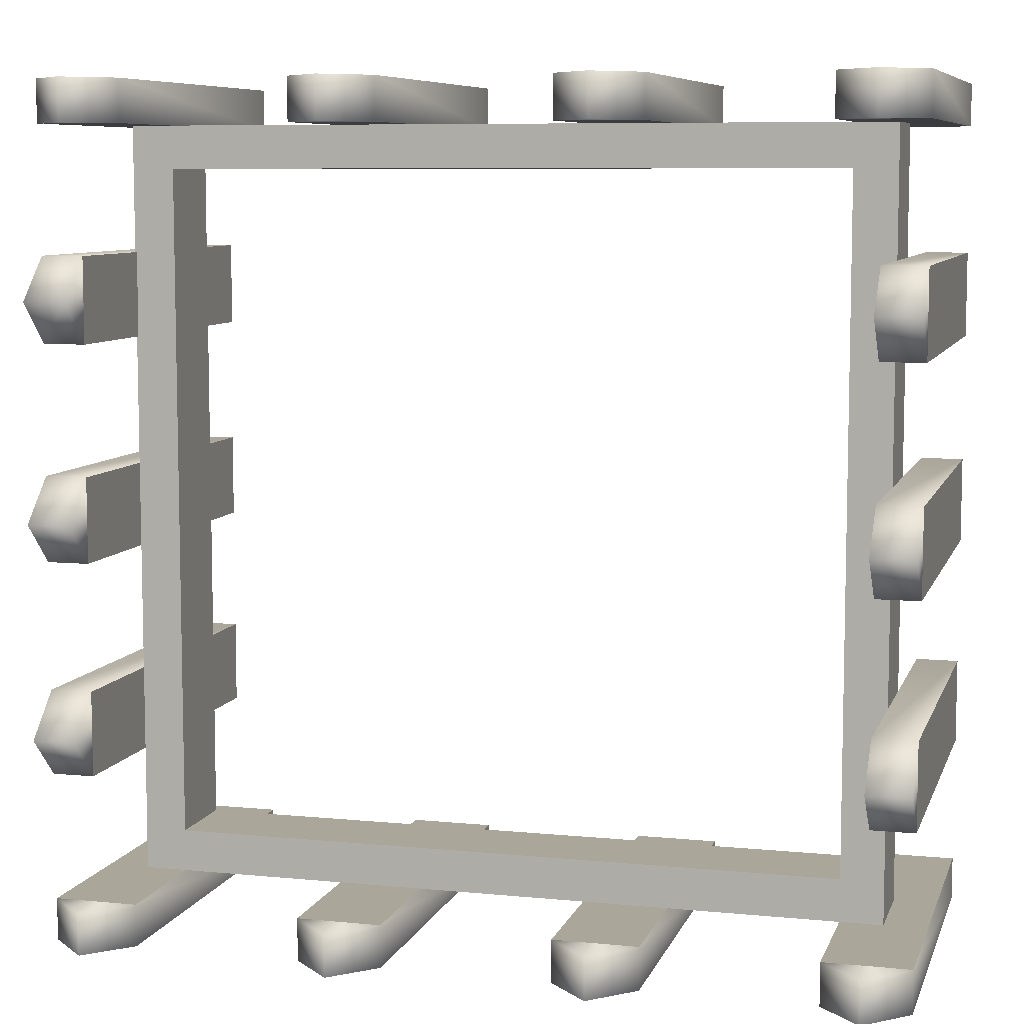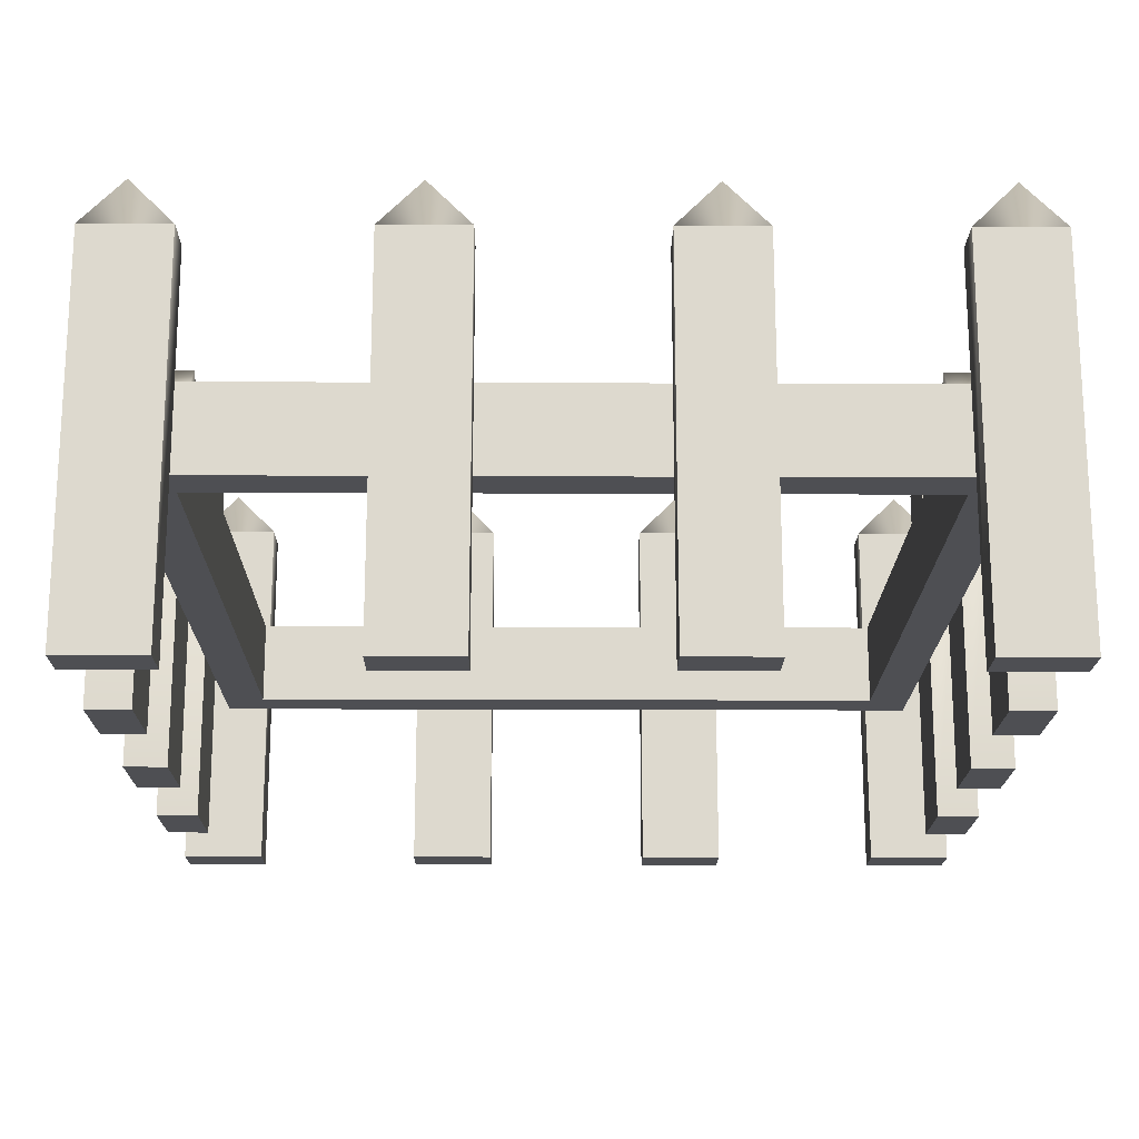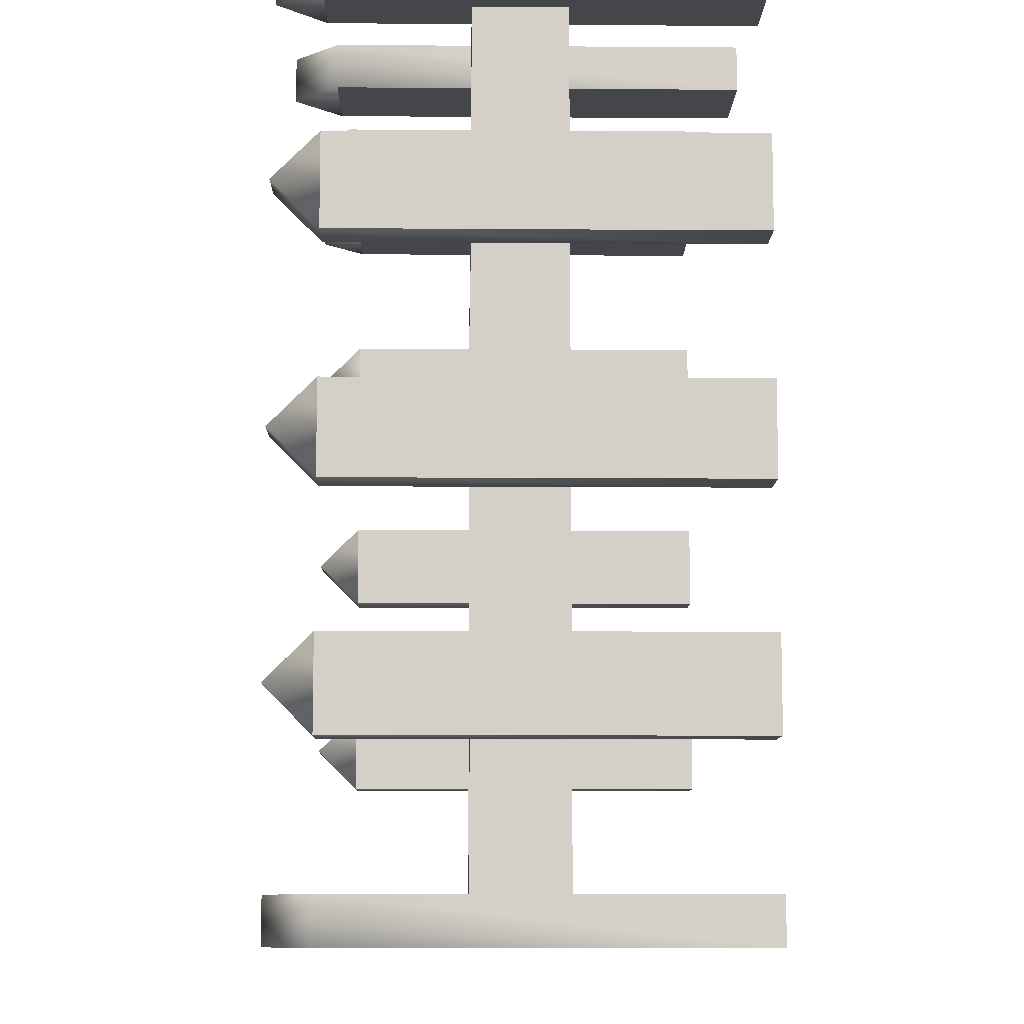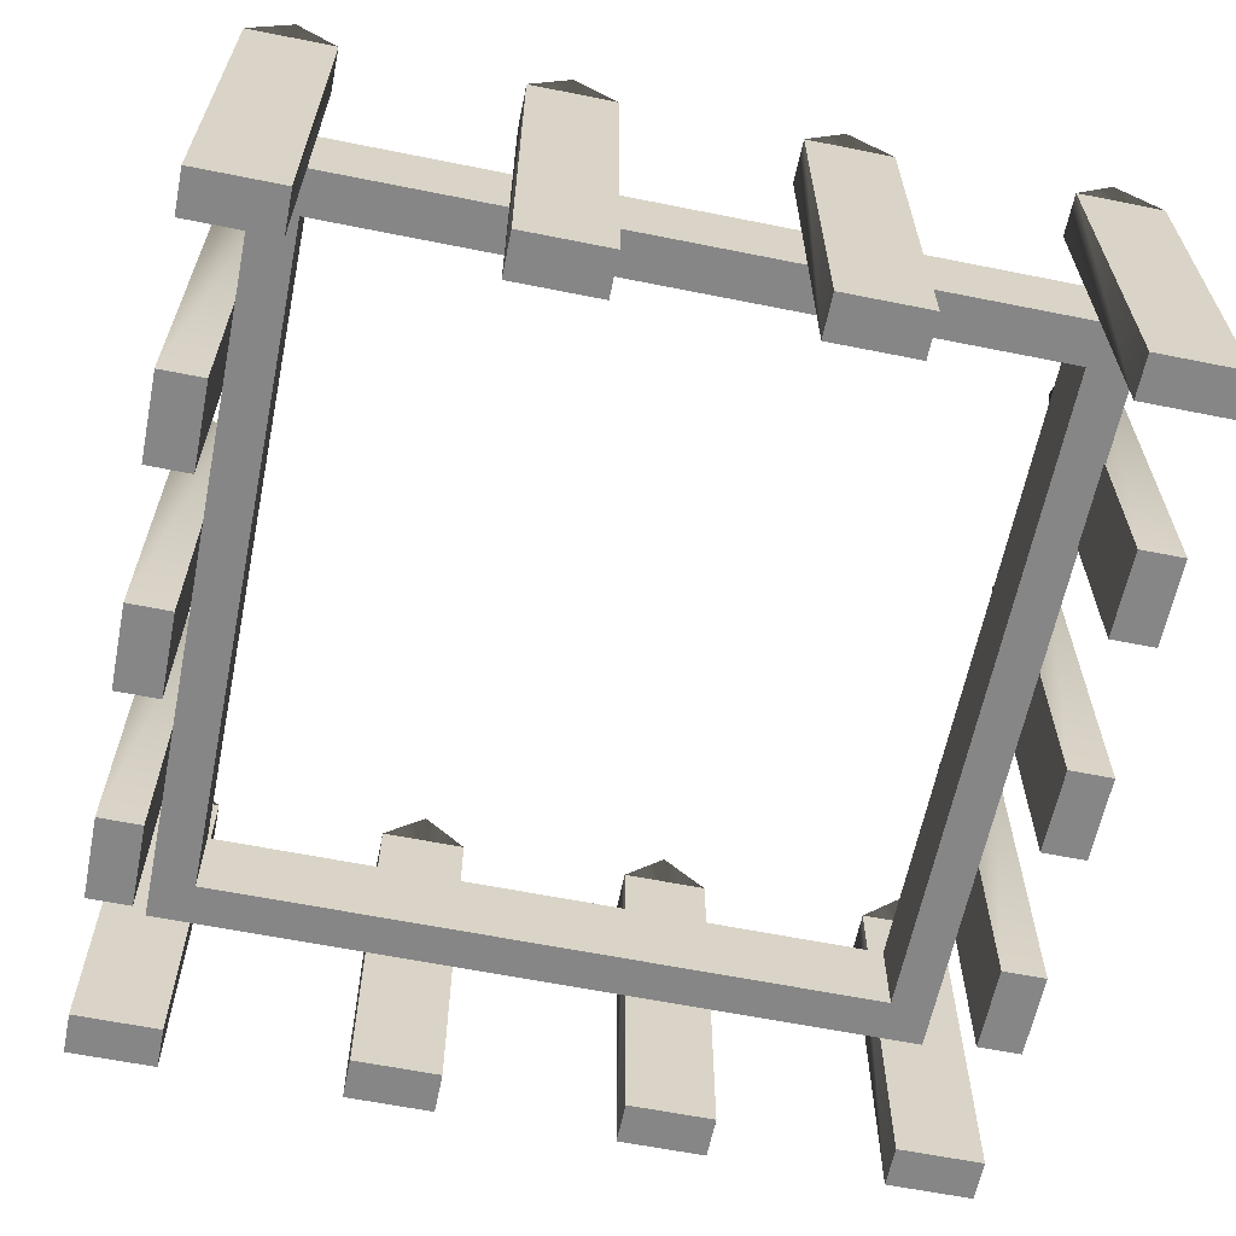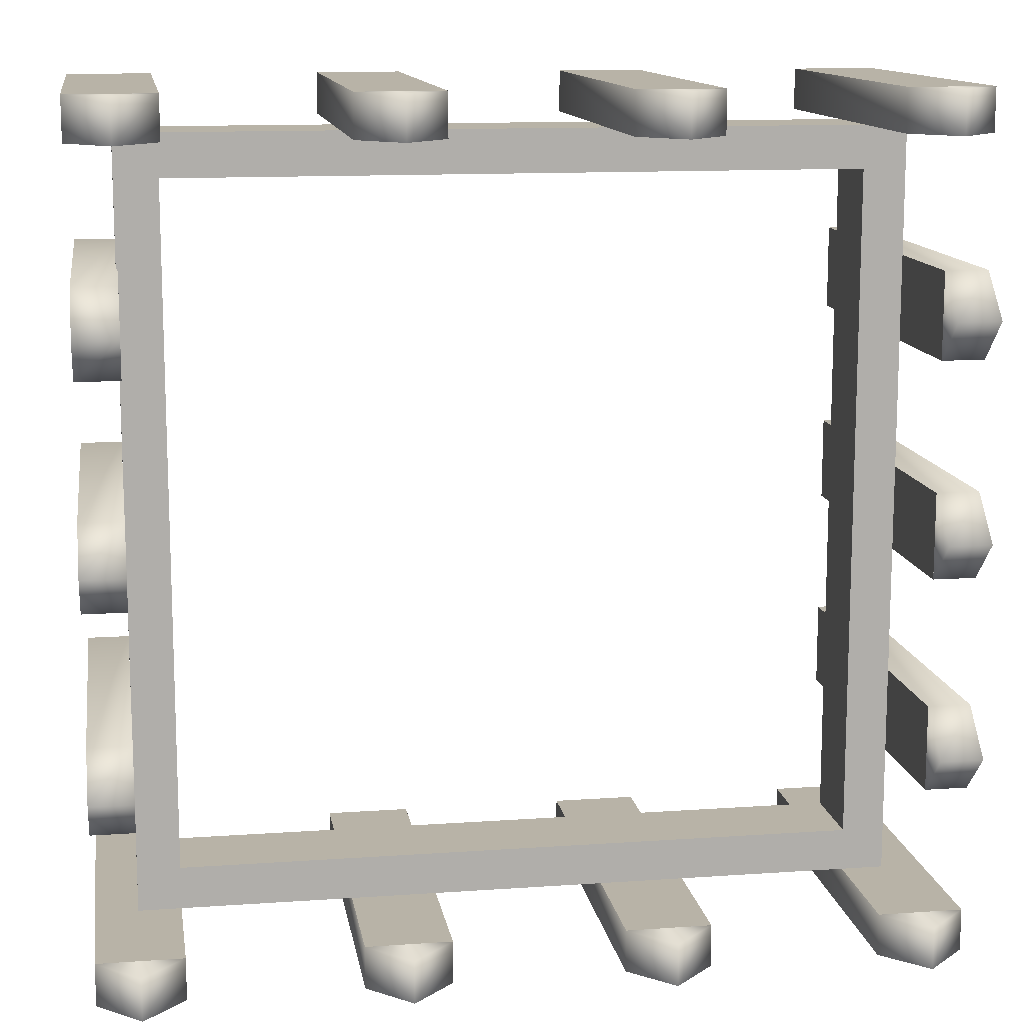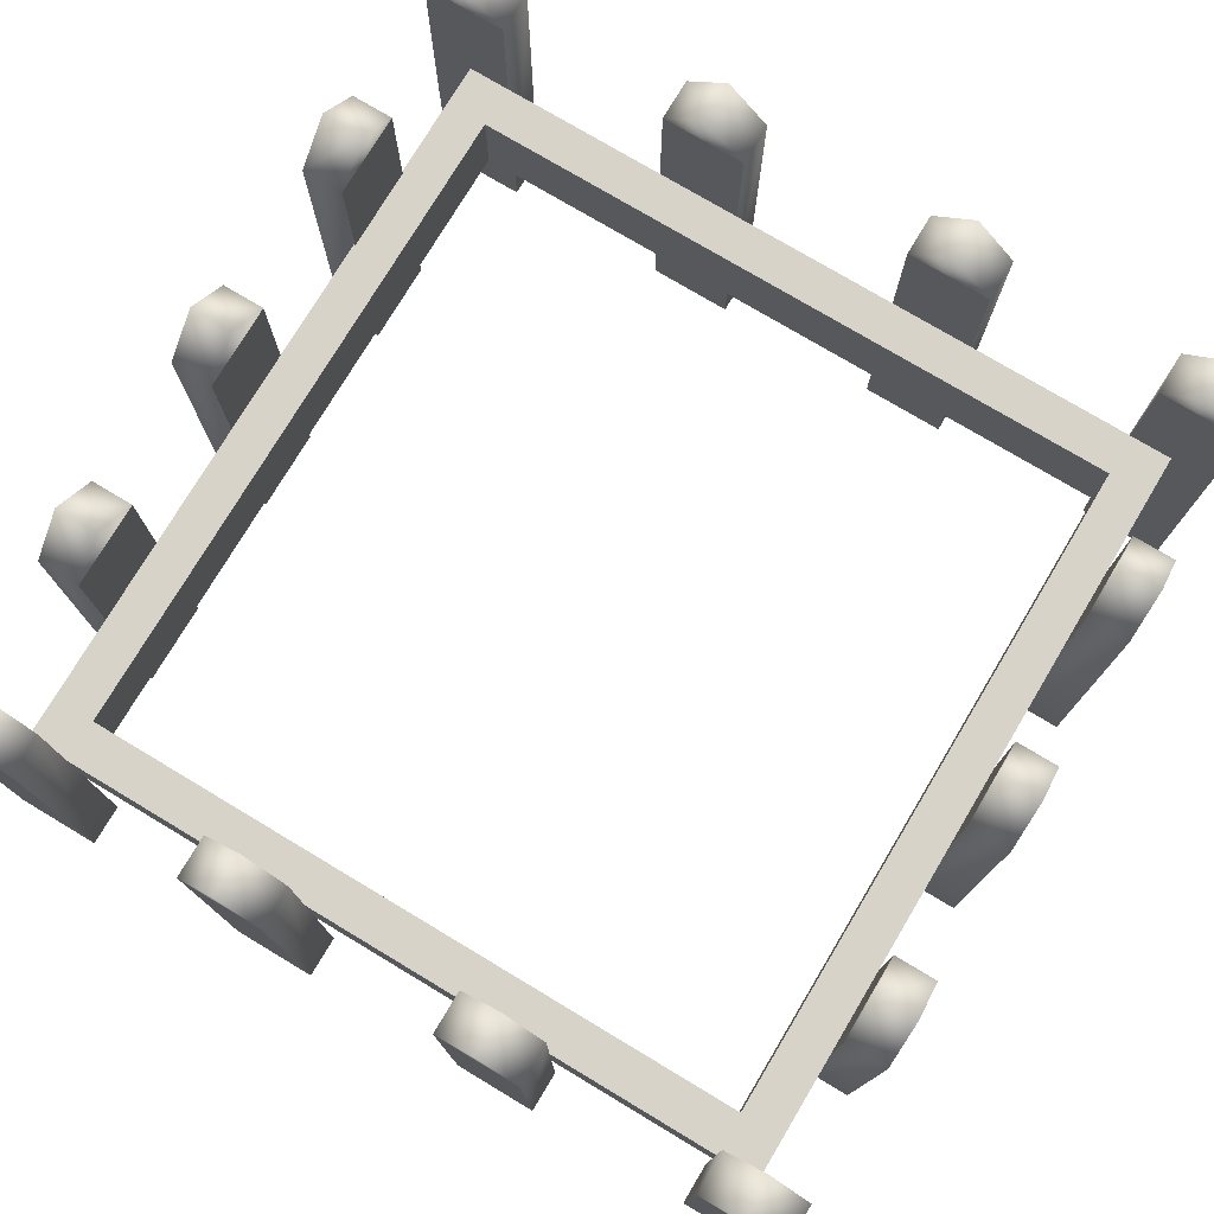
<metadata>
{"format":"obj","ext":"obj","renderer":"f3d","projection":"perspective","resolution":1024,"background":"white","views":[{"elev":7.8,"azim":-164.7,"up":"+Z"},{"elev":-18.1,"azim":-0.5,"up":"+Y"},{"elev":-9.5,"azim":-91.1,"up":"+Z"},{"elev":-62.2,"azim":-11.5,"up":"+Y"},{"elev":12.7,"azim":170.8,"up":"+Z"},{"elev":76.3,"azim":-149.1,"up":"+Y"}]}
</metadata>
<code>
v 0.8969 0.9002 0.6034
v 0.8969 0.000182 0.6034
v 0.9969 0.9002 0.6034
v 0.9969 0.000182 0.6034
v 0.9969 0.9002 0.4034
v 0.9969 0.000182 0.4034
v 0.8969 0.9002 0.4034
v 0.8969 0.000182 0.4034
v 0.8969 1 0.5034
v 0.9969 1 0.5034
v 0.8006 0.9002 0.8997
v 0.8006 0.000182 0.8997
v 0.8006 0.9002 0.9997
v 0.8006 0.000182 0.9997
v 1.001 0.9002 0.9997
v 1.001 0.000182 0.9997
v 1.001 0.9002 0.8997
v 1.001 0.000182 0.8997
v 0.9006 1 0.8997
v 0.9006 1 0.9997
v 0.2006 0.9002 0.8997
v 0.2006 0.000182 0.8997
v 0.2006 0.9002 0.9997
v 0.2006 0.000182 0.9997
v 0.4006 0.9002 0.9997
v 0.4006 0.000182 0.9997
v 0.4006 0.9002 0.8997
v 0.4006 0.000182 0.8997
v 0.3006 1 0.8997
v 0.3006 1 0.9997
v -0.3994 0.9002 0.8997
v -0.3994 0.000182 0.8997
v -0.3994 0.9002 0.9997
v -0.3994 0.000182 0.9997
v -0.1994 0.9002 0.9997
v -0.1994 0.000182 0.9997
v -0.1994 0.9002 0.8997
v -0.1994 0.000182 0.8997
v -0.2994 1 0.8997
v -0.2994 1 0.9997
v -0.9994 0.9002 0.8997
v -0.9994 0.000182 0.8997
v -0.9994 0.9002 0.9997
v -0.9994 0.000182 0.9997
v -0.7994 0.9002 0.9997
v -0.7994 0.000182 0.9997
v -0.7994 0.9002 0.8997
v -0.7994 0.000182 0.8997
v -0.8994 1 0.8997
v -0.8994 1 0.9997
v 1.001 0.9002 -0.1003
v 1.001 0.000182 -0.1003
v 0.9006 0.9002 -0.1003
v 0.9006 0.000182 -0.1003
v 0.9006 0.9002 0.09975
v 0.9006 0.000182 0.09975
v 1.001 0.9002 0.09975
v 1.001 0.000182 0.09975
v 1.001 1 -0.000255
v 0.9006 1 -0.000255
v 1.001 0.9002 -0.6003
v 1.001 0.000182 -0.6003
v 0.9006 0.9002 -0.6003
v 0.9006 0.000182 -0.6003
v 0.9006 0.9002 -0.4003
v 0.9006 0.000182 -0.4003
v 1.001 0.9002 -0.4003
v 1.001 0.000182 -0.4003
v 1.001 1 -0.5003
v 0.9006 1 -0.5003
v -0.8994 0.9002 0.3997
v -0.8994 0.000182 0.3997
v -0.9994 0.9002 0.3997
v -0.9994 0.000182 0.3997
v -0.9994 0.9002 0.5997
v -0.9994 0.000182 0.5997
v -0.8994 0.9002 0.5997
v -0.8994 0.000182 0.5997
v -0.8994 1 0.4997
v -0.9994 1 0.4997
v -0.8994 0.9002 -0.1003
v -0.8994 0.000182 -0.1003
v -0.9994 0.9002 -0.1003
v -0.9994 0.000182 -0.1003
v -0.9994 0.9002 0.09975
v -0.9994 0.000182 0.09975
v -0.8994 0.9002 0.09975
v -0.8994 0.000182 0.09975
v -0.8994 1 -0.000255
v -0.9994 1 -0.000255
v -0.8994 0.9002 -0.6003
v -0.8994 0.000182 -0.6003
v -0.9994 0.9002 -0.6003
v -0.9994 0.000182 -0.6003
v -0.9994 0.9002 -0.4003
v -0.9994 0.000182 -0.4003
v -0.8994 0.9002 -0.4003
v -0.8994 0.000182 -0.4003
v -0.8994 1 -0.5003
v -0.9994 1 -0.5003
v -0.9994 0.9002 -1
v -0.9994 0.000182 -1
v -0.9994 0.9002 -0.9003
v -0.9994 0.000182 -0.9003
v -0.7994 0.9002 -0.9003
v -0.7994 0.000182 -0.9003
v -0.7994 0.9002 -1
v -0.7994 0.000182 -1
v -0.8994 1 -1
v -0.8994 1 -0.9003
v -0.3994 0.9002 -1
v -0.3994 0.000182 -1
v -0.3994 0.9002 -0.9003
v -0.3994 0.000182 -0.9003
v -0.1994 0.9002 -0.9003
v -0.1994 0.000182 -0.9003
v -0.1994 0.9002 -1
v -0.1994 0.000182 -1
v -0.2994 1 -1
v -0.2994 1 -0.9003
v 0.2006 0.9002 -1
v 0.2006 0.000182 -1
v 0.2006 0.9002 -0.9003
v 0.2006 0.000182 -0.9003
v 0.4006 0.9002 -0.9003
v 0.4006 0.000182 -0.9003
v 0.4006 0.9002 -1
v 0.4006 0.000182 -1
v 0.3006 1 -1
v 0.3006 1 -0.9003
v 0.8006 0.9002 -1
v 0.8006 0.000182 -1
v 0.8006 0.9002 -0.9003
v 0.8006 0.000182 -0.9003
v 1.001 0.9002 -0.9003
v 1.001 0.000182 -0.9003
v 1.001 0.9002 -1
v 1.001 0.000182 -1
v 0.9006 1 -1
v 0.9006 1 -0.9003
v 0.8969 0.9002 0.6034
v 0.8969 0.000182 0.6034
v 0.9969 0.9002 0.6034
v 0.9969 0.000182 0.6034
v 0.9969 0.9002 0.4034
v 0.9969 0.000182 0.4034
v 0.8969 0.9002 0.4034
v 0.8969 0.000182 0.4034
v 0.8969 1 0.5034
v 0.9969 1 0.5034
v -0.8994 0.6002 0.8997
v -0.8994 0.4002 0.8997
v 0.8006 0.6002 0.8997
v 0.8006 0.4002 0.8997
v 0.8006 0.6002 0.7997
v 0.8006 0.4002 0.7997
v -0.8994 0.6002 0.7997
v -0.8994 0.4002 0.7997
v -0.7994 0.6002 -0.8003
v -0.7994 0.4002 -0.8003
v 0.9006 0.6002 -0.8003
v 0.9006 0.4002 -0.8003
v 0.9006 0.6002 -0.9003
v 0.9006 0.4002 -0.9003
v -0.7994 0.6002 -0.9003
v -0.7994 0.4002 -0.9003
v 0.8006 0.6002 -0.8003
v 0.8006 0.4002 -0.8003
v 0.8006 0.6002 0.8997
v 0.8006 0.4002 0.8997
v 0.9006 0.6002 0.8997
v 0.9006 0.4002 0.8997
v 0.9006 0.6002 -0.8003
v 0.9006 0.4002 -0.8003
v -0.8994 0.6002 -0.9003
v -0.8994 0.4002 -0.9003
v -0.8994 0.6002 0.7997
v -0.8994 0.4002 0.7997
v -0.7994 0.6002 0.7997
v -0.7994 0.4002 0.7997
v -0.7994 0.6002 -0.9003
v -0.7994 0.4002 -0.9003
g Duplicate01
f 1 2 3
f 2 4 3
f 3 4 5
f 4 6 5
f 5 6 7
f 6 8 7
f 7 8 1
f 8 2 1
f 7 1 5
f 1 3 5
f 2 8 4
f 8 6 4
f 7 1 9
f 3 5 10
f 9 10 5
f 5 7 9
f 1 3 9
f 9 3 10
g Duplicate03
f 11 12 13
f 12 14 13
f 13 14 15
f 14 16 15
f 15 16 17
f 16 18 17
f 17 18 11
f 18 12 11
f 17 11 15
f 11 13 15
f 12 18 14
f 18 16 14
f 17 11 19
f 13 15 20
f 19 20 15
f 15 17 19
f 11 13 19
f 19 13 20
g Duplicate05
f 21 22 23
f 22 24 23
f 23 24 25
f 24 26 25
f 25 26 27
f 26 28 27
f 27 28 21
f 28 22 21
f 27 21 25
f 21 23 25
f 22 28 24
f 28 26 24
f 27 21 29
f 23 25 30
f 29 30 25
f 25 27 29
f 21 23 29
f 29 23 30
g Duplicate07
f 31 32 33
f 32 34 33
f 33 34 35
f 34 36 35
f 35 36 37
f 36 38 37
f 37 38 31
f 38 32 31
f 37 31 35
f 31 33 35
f 32 38 34
f 38 36 34
f 37 31 39
f 33 35 40
f 39 40 35
f 35 37 39
f 31 33 39
f 39 33 40
g Duplicate10
f 41 42 43
f 42 44 43
f 43 44 45
f 44 46 45
f 45 46 47
f 46 48 47
f 47 48 41
f 48 42 41
f 47 41 45
f 41 43 45
f 42 48 44
f 48 46 44
f 47 41 49
f 43 45 50
f 49 50 45
f 45 47 49
f 41 43 49
f 49 43 50
g Duplicate11
f 51 52 53
f 52 54 53
f 53 54 55
f 54 56 55
f 55 56 57
f 56 58 57
f 57 58 51
f 58 52 51
f 57 51 55
f 51 53 55
f 52 58 54
f 58 56 54
f 57 51 59
f 53 55 60
f 59 60 55
f 55 57 59
f 51 53 59
f 59 53 60
g Duplicate13
f 61 62 63
f 62 64 63
f 63 64 65
f 64 66 65
f 65 66 67
f 66 68 67
f 67 68 61
f 68 62 61
f 67 61 65
f 61 63 65
f 62 68 64
f 68 66 64
f 67 61 69
f 63 65 70
f 69 70 65
f 65 67 69
f 61 63 69
f 69 63 70
g Duplicate15
f 71 72 73
f 72 74 73
f 73 74 75
f 74 76 75
f 75 76 77
f 76 78 77
f 77 78 71
f 78 72 71
f 77 71 75
f 71 73 75
f 72 78 74
f 78 76 74
f 77 71 79
f 73 75 80
f 79 80 75
f 75 77 79
f 71 73 79
f 79 73 80
g Duplicate17
f 81 82 83
f 82 84 83
f 83 84 85
f 84 86 85
f 85 86 87
f 86 88 87
f 87 88 81
f 88 82 81
f 87 81 85
f 81 83 85
f 82 88 84
f 88 86 84
f 87 81 89
f 83 85 90
f 89 90 85
f 85 87 89
f 81 83 89
f 89 83 90
g Duplicate19
f 91 92 93
f 92 94 93
f 93 94 95
f 94 96 95
f 95 96 97
f 96 98 97
f 97 98 91
f 98 92 91
f 97 91 95
f 91 93 95
f 92 98 94
f 98 96 94
f 97 91 99
f 93 95 100
f 99 100 95
f 95 97 99
f 91 93 99
f 99 93 100
g Duplicate20
f 101 102 103
f 102 104 103
f 103 104 105
f 104 106 105
f 105 106 107
f 106 108 107
f 107 108 101
f 108 102 101
f 107 101 105
f 101 103 105
f 102 108 104
f 108 106 104
f 107 101 109
f 103 105 110
f 109 110 105
f 105 107 109
f 101 103 109
f 109 103 110
g Duplicate22
f 111 112 113
f 112 114 113
f 113 114 115
f 114 116 115
f 115 116 117
f 116 118 117
f 117 118 111
f 118 112 111
f 117 111 115
f 111 113 115
f 112 118 114
f 118 116 114
f 117 111 119
f 113 115 120
f 119 120 115
f 115 117 119
f 111 113 119
f 119 113 120
g Duplicate24
f 121 122 123
f 122 124 123
f 123 124 125
f 124 126 125
f 125 126 127
f 126 128 127
f 127 128 121
f 128 122 121
f 127 121 125
f 121 123 125
f 122 128 124
f 128 126 124
f 127 121 129
f 123 125 130
f 129 130 125
f 125 127 129
f 121 123 129
f 129 123 130
g Duplicate26
f 131 132 133
f 132 134 133
f 133 134 135
f 134 136 135
f 135 136 137
f 136 138 137
f 137 138 131
f 138 132 131
f 137 131 135
f 131 133 135
f 132 138 134
f 138 136 134
f 137 131 139
f 133 135 140
f 139 140 135
f 135 137 139
f 131 133 139
f 139 133 140
g Duplicate28
f 141 142 143
f 142 144 143
f 143 144 145
f 144 146 145
f 145 146 147
f 146 148 147
f 147 148 141
f 148 142 141
f 147 141 145
f 141 143 145
f 142 148 144
f 148 146 144
f 147 141 149
f 143 145 150
f 149 150 145
f 145 147 149
f 141 143 149
f 149 143 150
g Box02
f 151 152 153
f 152 154 153
f 153 154 155
f 154 156 155
f 155 156 157
f 156 158 157
f 157 158 151
f 158 152 151
f 157 151 155
f 151 153 155
f 152 158 154
f 158 156 154
g Duplicate29
f 159 160 161
f 160 162 161
f 161 162 163
f 162 164 163
f 163 164 165
f 164 166 165
f 165 166 159
f 166 160 159
f 165 159 163
f 159 161 163
f 160 166 162
f 166 164 162
g Duplicate30
f 167 168 169
f 168 170 169
f 169 170 171
f 170 172 171
f 171 172 173
f 172 174 173
f 173 174 167
f 174 168 167
f 173 167 171
f 167 169 171
f 168 174 170
f 174 172 170
g Duplicate31
f 175 176 177
f 176 178 177
f 177 178 179
f 178 180 179
f 179 180 181
f 180 182 181
f 181 182 175
f 182 176 175
f 181 175 179
f 175 177 179
f 176 182 178
f 182 180 178

</code>
